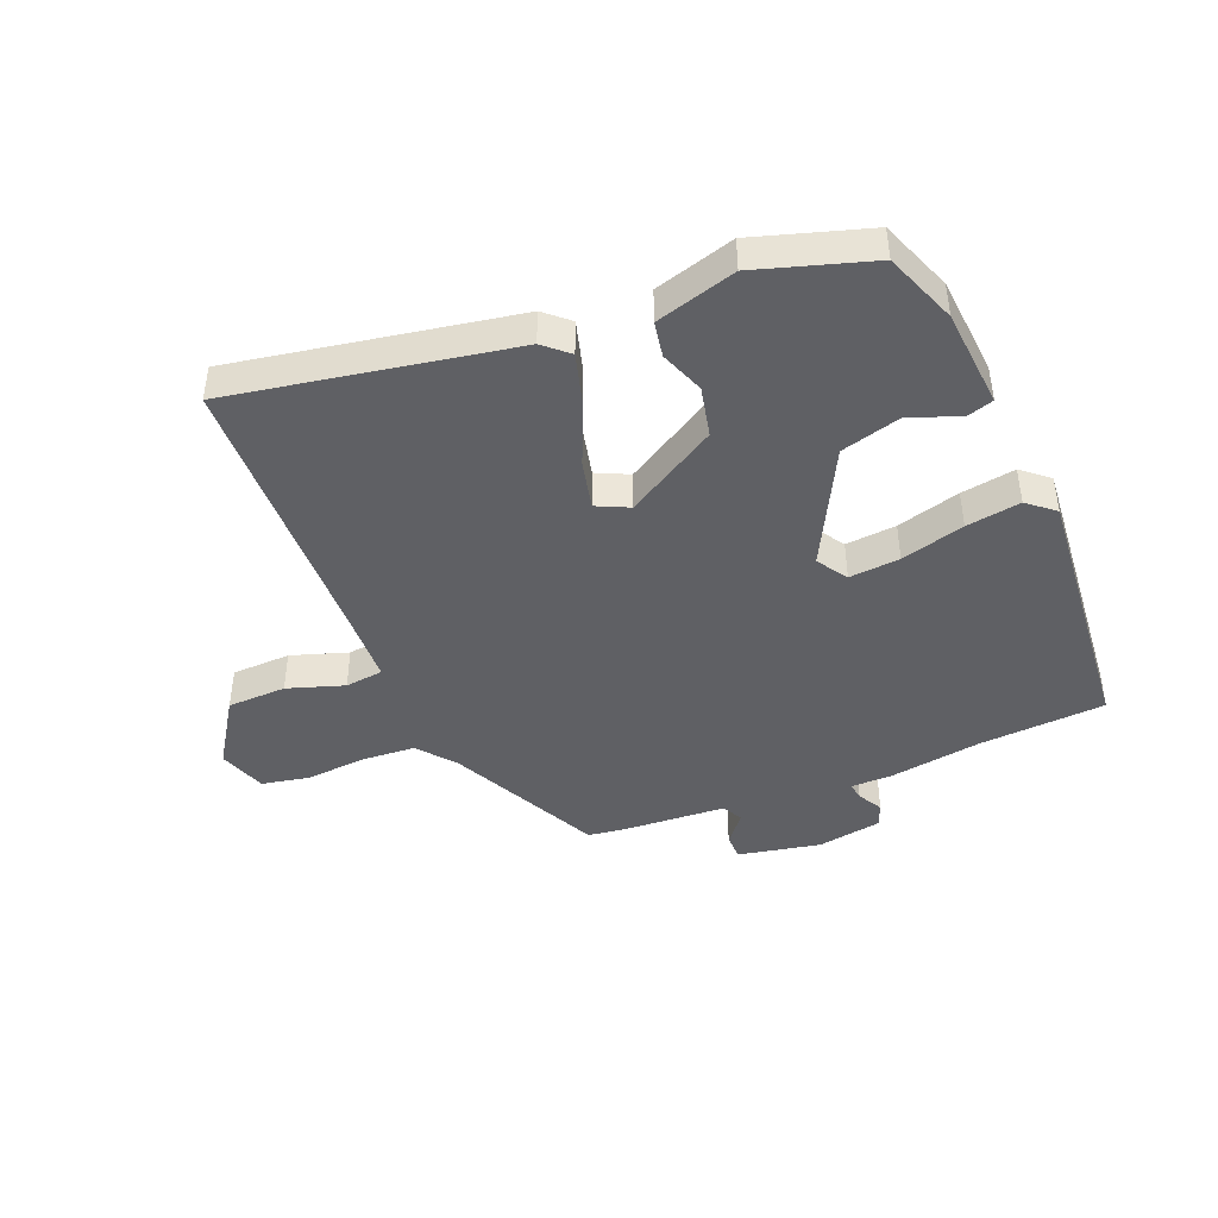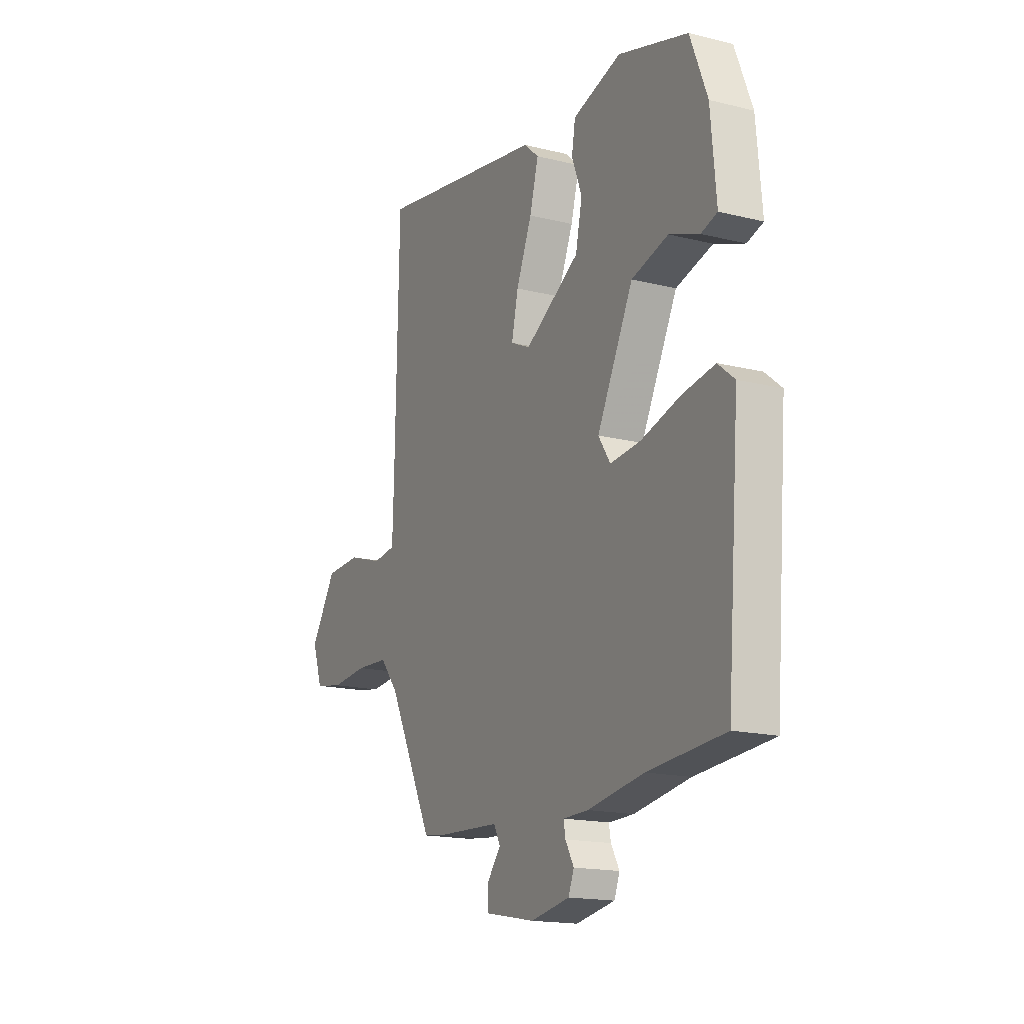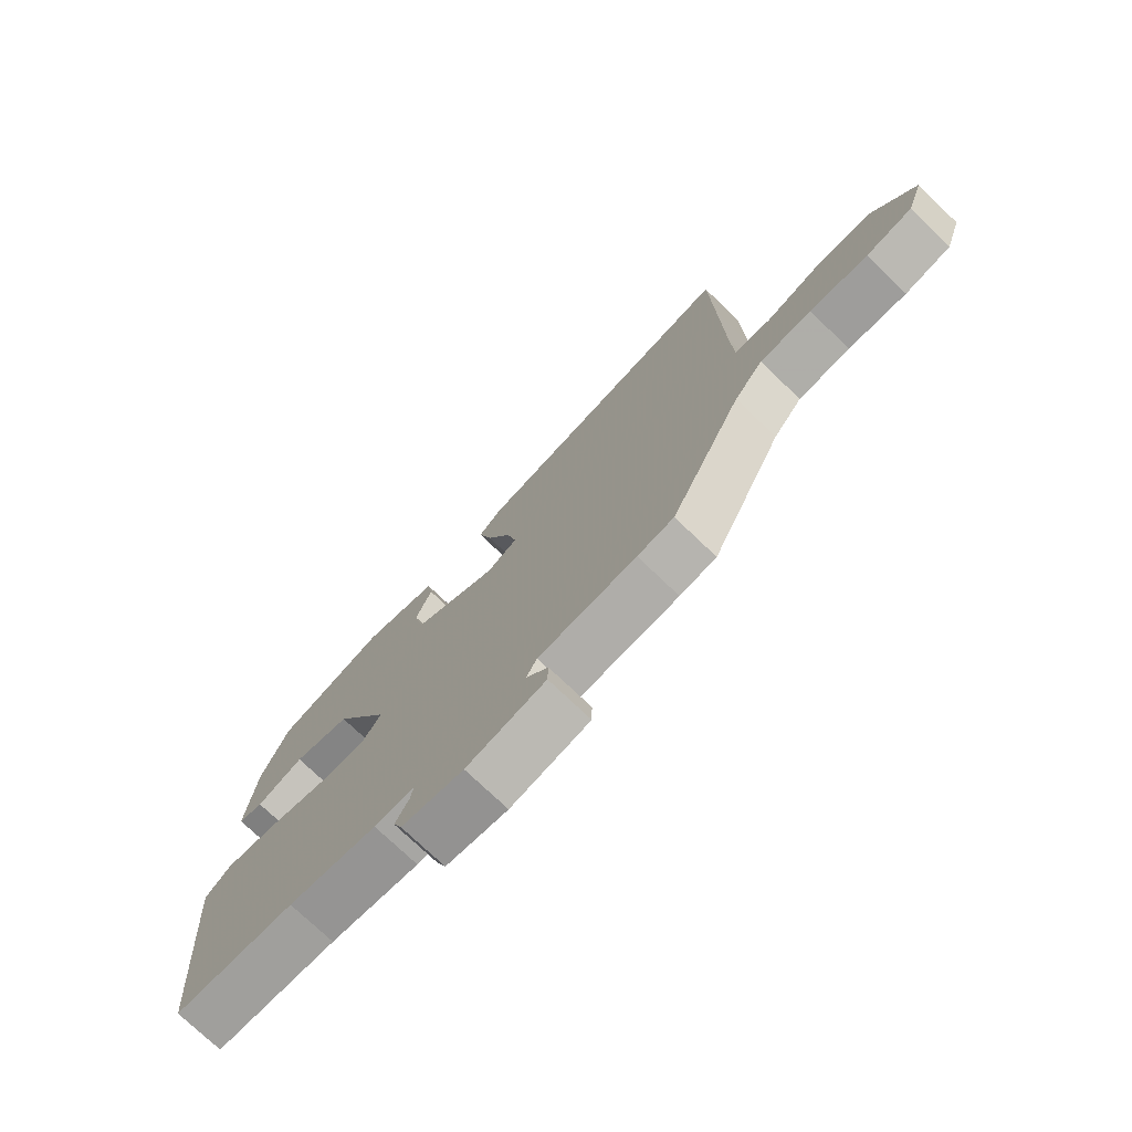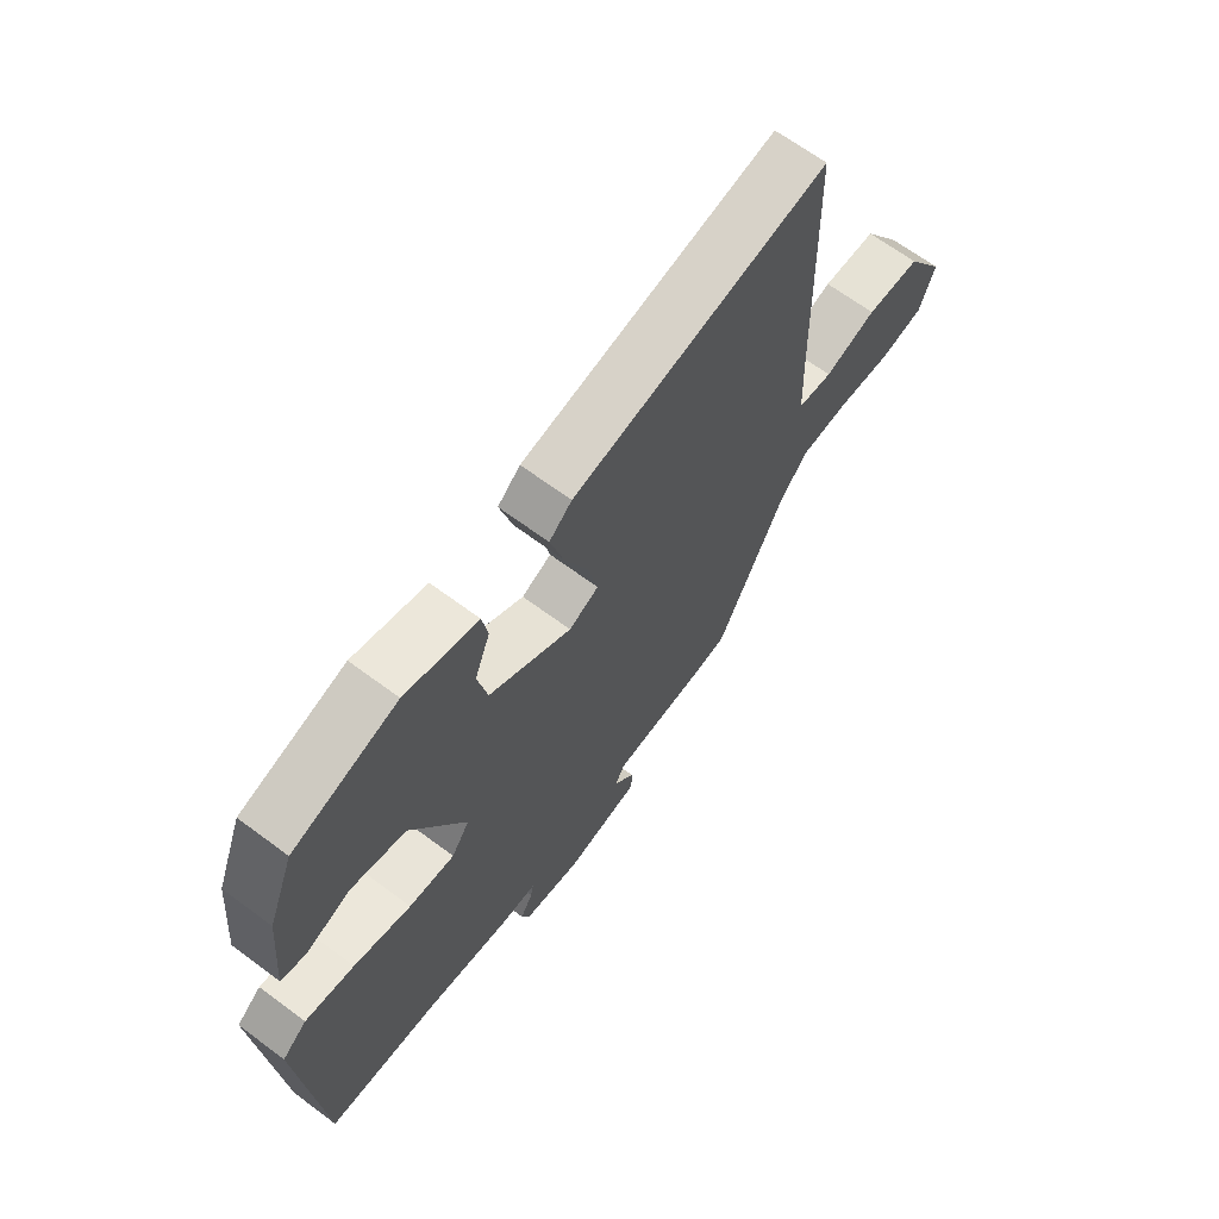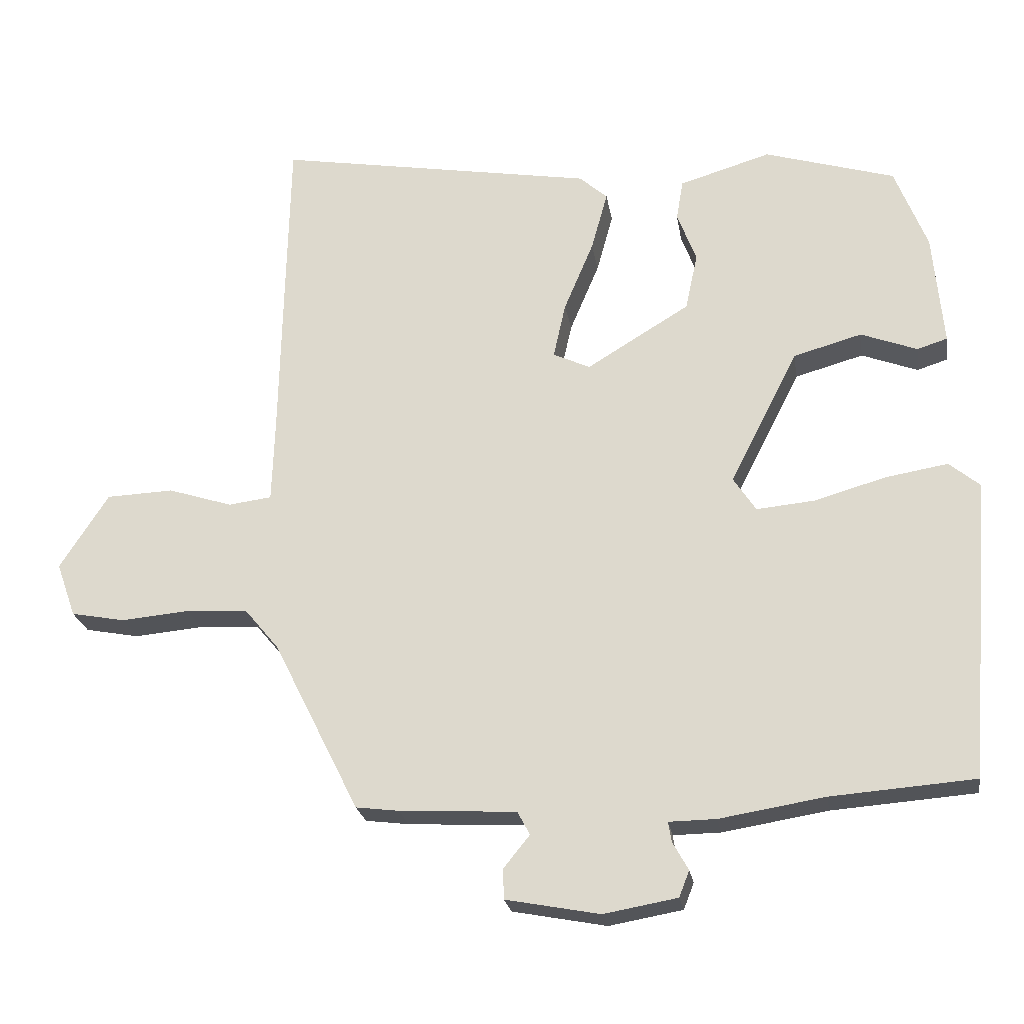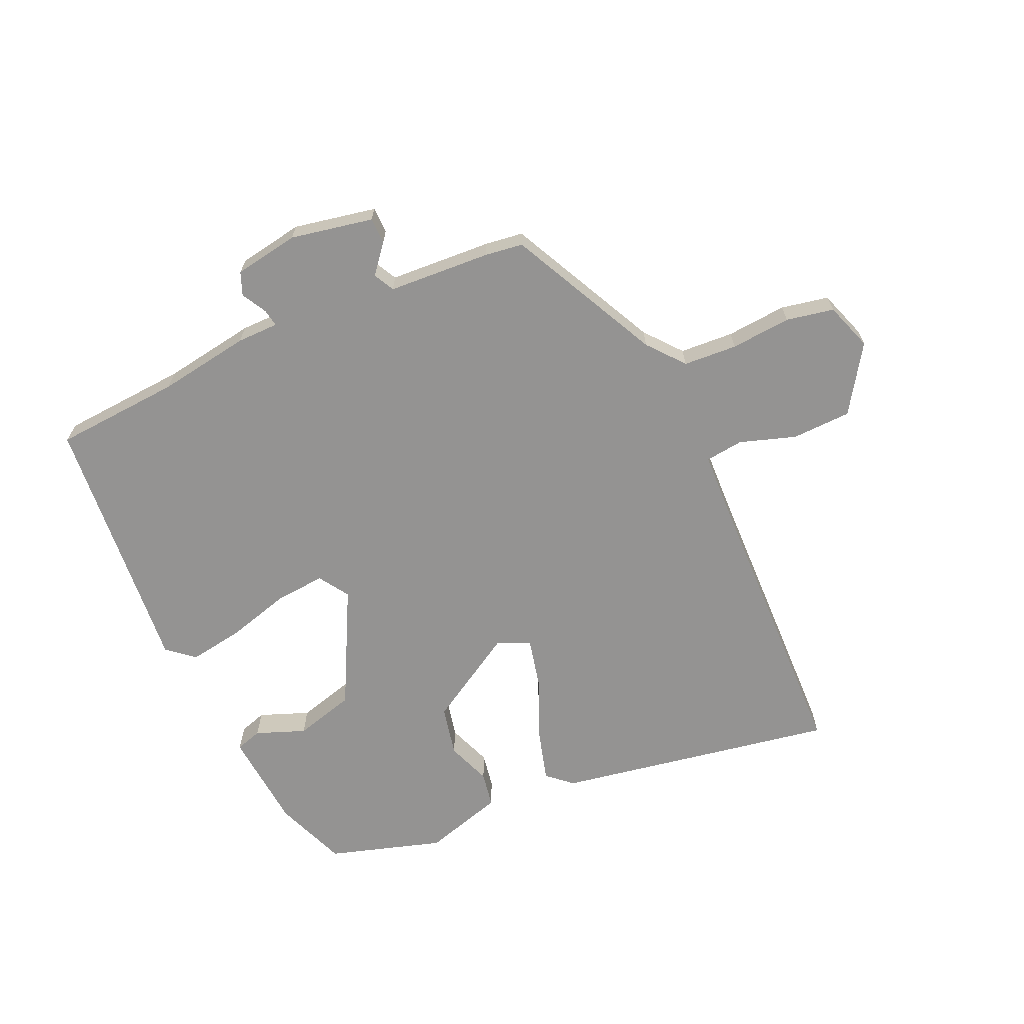
<metadata>
{"format":"obj","ext":"obj","renderer":"f3d","projection":"perspective","resolution":1024,"background":"white","views":[{"elev":-43.9,"azim":21.8,"up":"+Y"},{"elev":-16.8,"azim":63.3,"up":"+Z"},{"elev":-74.9,"azim":-133.8,"up":"+Z"},{"elev":66.3,"azim":126.8,"up":"+Z"},{"elev":-23.2,"azim":9.0,"up":"+Z"},{"elev":-66.8,"azim":-156.2,"up":"+Y"}]}
</metadata>
<code>
v 0.509 0.07 -0.499
v 0.3 0.07 -0.515
v 0.147 0.07 -0.54
v 0.078 0.07 -0.541
v 0.083 0.07 -0.57
v 0.106 0.07 -0.611
v 0.091 0.07 -0.649
v -0.016 0.07 -0.668
v -0.153 0.07 -0.642
v -0.154 0.07 -0.598
v -0.116 0.07 -0.551
v -0.134 0.07 -0.517
v -0.304 0.07 -0.508
v -0.367 0.07 -0.5
v -0.492 0.07 -0.25
v -0.542 0.07 -0.19
v -0.631 0.07 -0.185
v -0.731 0.07 -0.194
v -0.81 0.07 -0.179
v -0.838 0.07 -0.1
v -0.767 0.07 0.01
v -0.669 0.07 0.014
v -0.575 0.07 -0.016
v -0.512 0.07 -0.008
v -0.508 0.07 0.112
v -0.503 0.07 0.357
v -0.498 0.07 0.584
v -0.033 0.07 0.505
v 0.008 0.07 0.469
v -0.016 0.07 0.382
v -0.059 0.07 0.28
v -0.077 0.07 0.199
v -0.023 0.07 0.174
v 0.127 0.07 0.265
v 0.145 0.07 0.349
v 0.117 0.07 0.422
v 0.127 0.07 0.481
v 0.26 0.07 0.521
v 0.45 0.07 0.464
v 0.497 0.07 0.344
v 0.512 0.07 0.179
v 0.468 0.07 0.165
v 0.386 0.07 0.196
v 0.286 0.07 0.168
v 0.187 0.07 -0.027
v 0.22 0.07 -0.077
v 0.304 0.07 -0.069
v 0.409 0.07 -0.039
v 0.499 0.07 -0.024
v 0.544 0.07 -0.061
v 0.509 0 -0.499
v 0.3 0 -0.515
v 0.147 0 -0.54
v 0.078 0 -0.541
v 0.083 0 -0.57
v 0.106 0 -0.611
v 0.091 0 -0.649
v -0.016 0 -0.668
v -0.153 0 -0.642
v -0.154 0 -0.598
v -0.116 0 -0.551
v -0.134 0 -0.517
v -0.304 0 -0.508
v -0.367 0 -0.5
v -0.492 0 -0.25
v -0.542 0 -0.19
v -0.631 0 -0.185
v -0.731 0 -0.194
v -0.81 0 -0.179
v -0.838 0 -0.1
v -0.767 0 0.01
v -0.669 0 0.014
v -0.575 0 -0.016
v -0.512 0 -0.008
v -0.508 0 0.112
v -0.503 0 0.357
v -0.498 0 0.584
v -0.033 0 0.505
v 0.008 0 0.469
v -0.016 0 0.382
v -0.059 0 0.28
v -0.077 0 0.199
v -0.023 0 0.174
v 0.127 0 0.265
v 0.145 0 0.349
v 0.117 0 0.422
v 0.127 0 0.481
v 0.26 0 0.521
v 0.45 0 0.464
v 0.497 0 0.344
v 0.512 0 0.179
v 0.468 0 0.165
v 0.386 0 0.196
v 0.286 0 0.168
v 0.187 0 -0.027
v 0.22 0 -0.077
v 0.304 0 -0.069
v 0.409 0 -0.039
v 0.499 0 -0.024
v 0.544 0 -0.061
f 50 1 2
f 49 50 2
f 48 49 2
f 47 48 2
f 2 3 4
f 47 2 4
f 46 47 4
f 45 46 4
f 41 42 43
f 40 41 43
f 39 40 43
f 38 39 43
f 37 38 43
f 36 37 43
f 35 36 43
f 34 35 43 44
f 33 34 44 45
f 29 30 31
f 28 29 31
f 27 28 31
f 26 27 31
f 25 26 31
f 24 25 31 32
f 21 22 23
f 20 21 23
f 19 20 23
f 18 19 23
f 17 18 23
f 16 17 23 24
f 33 45 4
f 32 33 4
f 24 32 4
f 16 24 4
f 15 16 4
f 9 10 11
f 8 9 11
f 7 8 11
f 6 7 11
f 5 6 11
f 5 11 12
f 4 5 12
f 15 4 12
f 12 13 14 15
f 52 51 100
f 52 100 99
f 52 99 98
f 52 98 97
f 54 53 52
f 54 52 97
f 54 97 96
f 54 96 95
f 93 92 91
f 93 91 90
f 93 90 89
f 93 89 88
f 93 88 87
f 93 87 86
f 93 86 85
f 94 93 85 84
f 95 94 84 83
f 81 80 79
f 81 79 78
f 81 78 77
f 81 77 76
f 81 76 75
f 82 81 75 74
f 73 72 71
f 73 71 70
f 73 70 69
f 73 69 68
f 73 68 67
f 74 73 67 66
f 54 95 83
f 54 83 82
f 54 82 74
f 54 74 66
f 54 66 65
f 61 60 59
f 61 59 58
f 61 58 57
f 61 57 56
f 61 56 55
f 62 61 55
f 62 55 54
f 62 54 65
f 65 64 63 62
f 1 51 52 2
f 2 52 53 3
f 3 53 54 4
f 4 54 55 5
f 5 55 56 6
f 6 56 57 7
f 7 57 58 8
f 8 58 59 9
f 9 59 60 10
f 10 60 61 11
f 11 61 62 12
f 12 62 63 13
f 13 63 64 14
f 14 64 65 15
f 15 65 66 16
f 16 66 67 17
f 17 67 68 18
f 18 68 69 19
f 19 69 70 20
f 20 70 71 21
f 21 71 72 22
f 22 72 73 23
f 23 73 74 24
f 24 74 75 25
f 25 75 76 26
f 26 76 77 27
f 27 77 78 28
f 28 78 79 29
f 29 79 80 30
f 30 80 81 31
f 31 81 82 32
f 32 82 83 33
f 33 83 84 34
f 34 84 85 35
f 35 85 86 36
f 36 86 87 37
f 37 87 88 38
f 38 88 89 39
f 39 89 90 40
f 40 90 91 41
f 41 91 92 42
f 42 92 93 43
f 43 93 94 44
f 44 94 95 45
f 45 95 96 46
f 46 96 97 47
f 47 97 98 48
f 48 98 99 49
f 49 99 100 50
f 50 100 51 1

</code>
